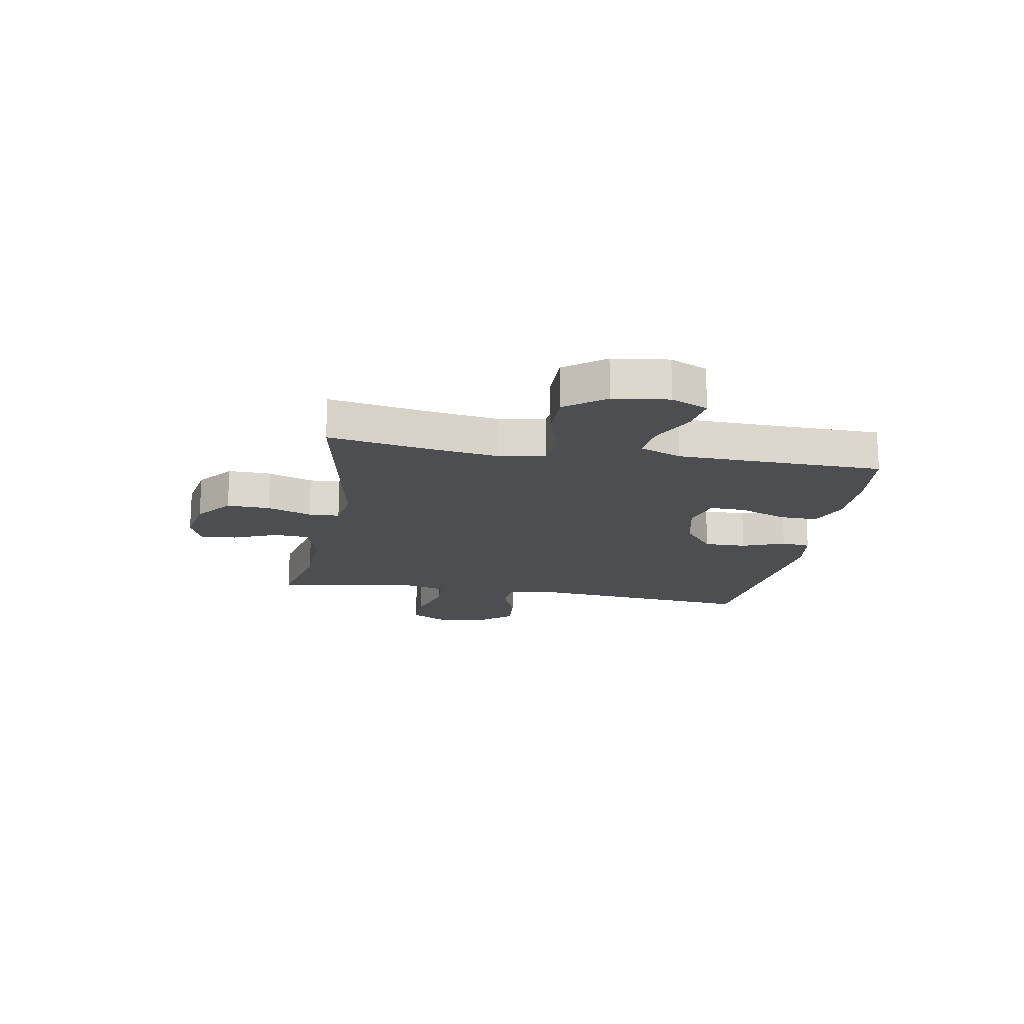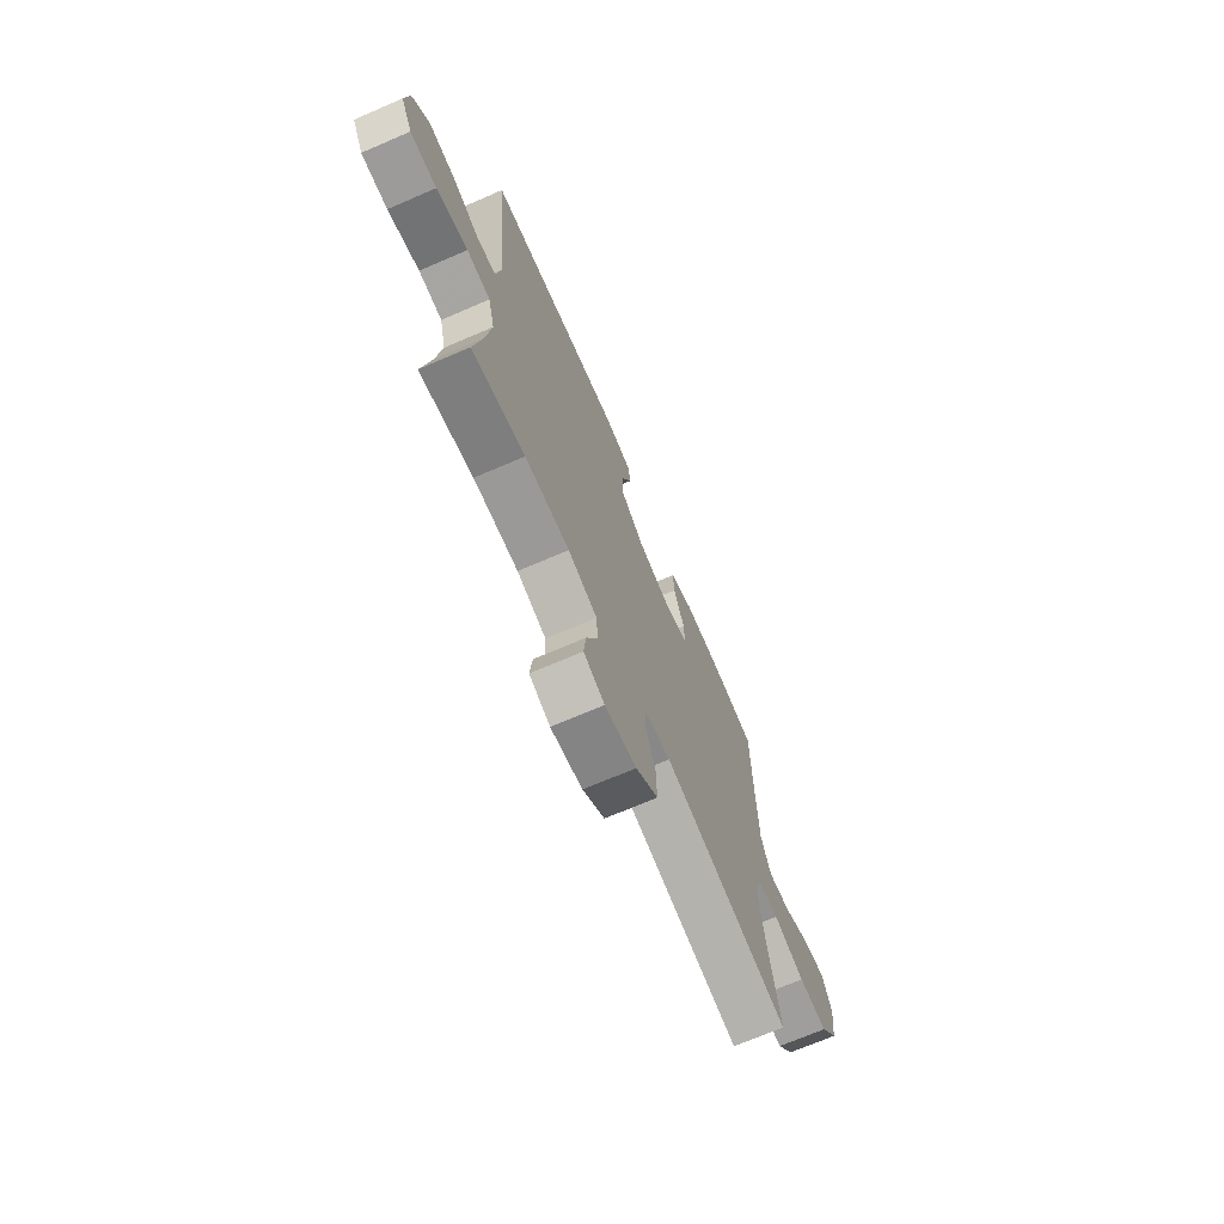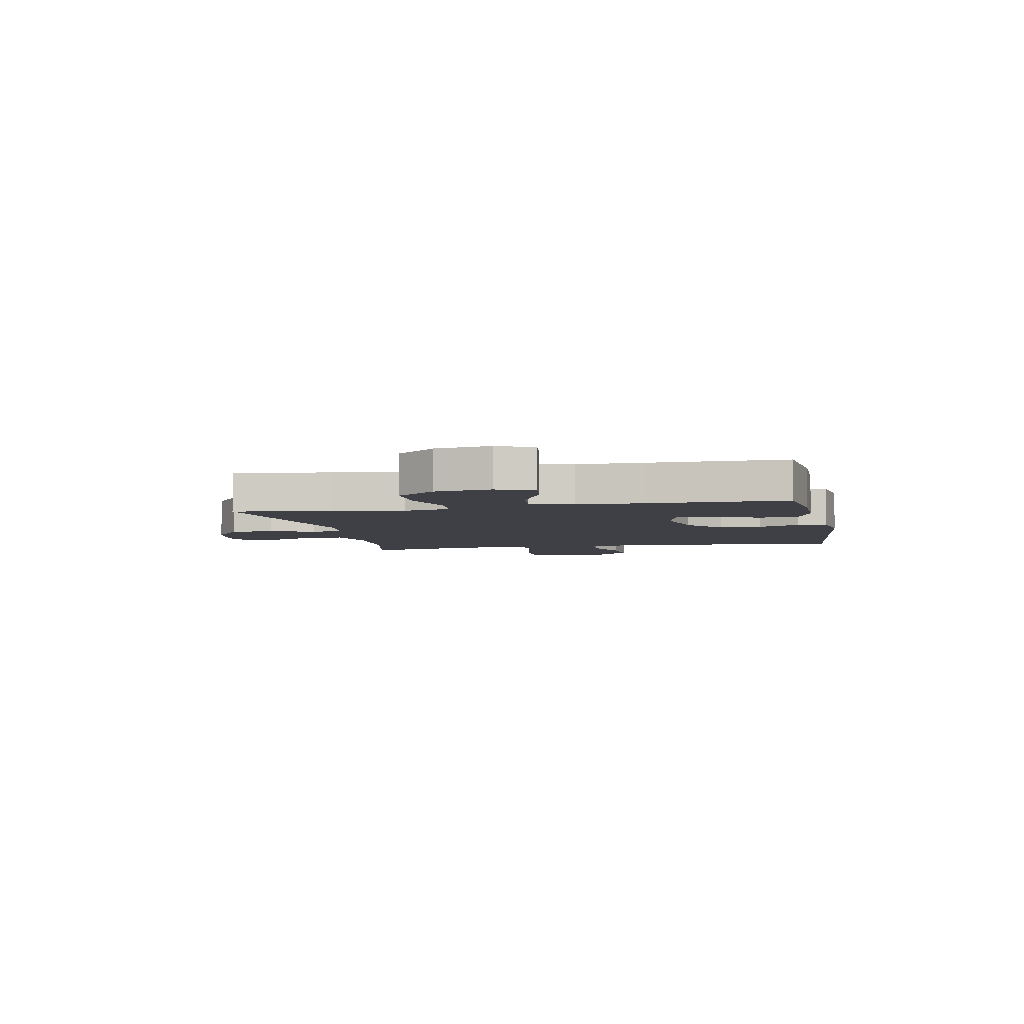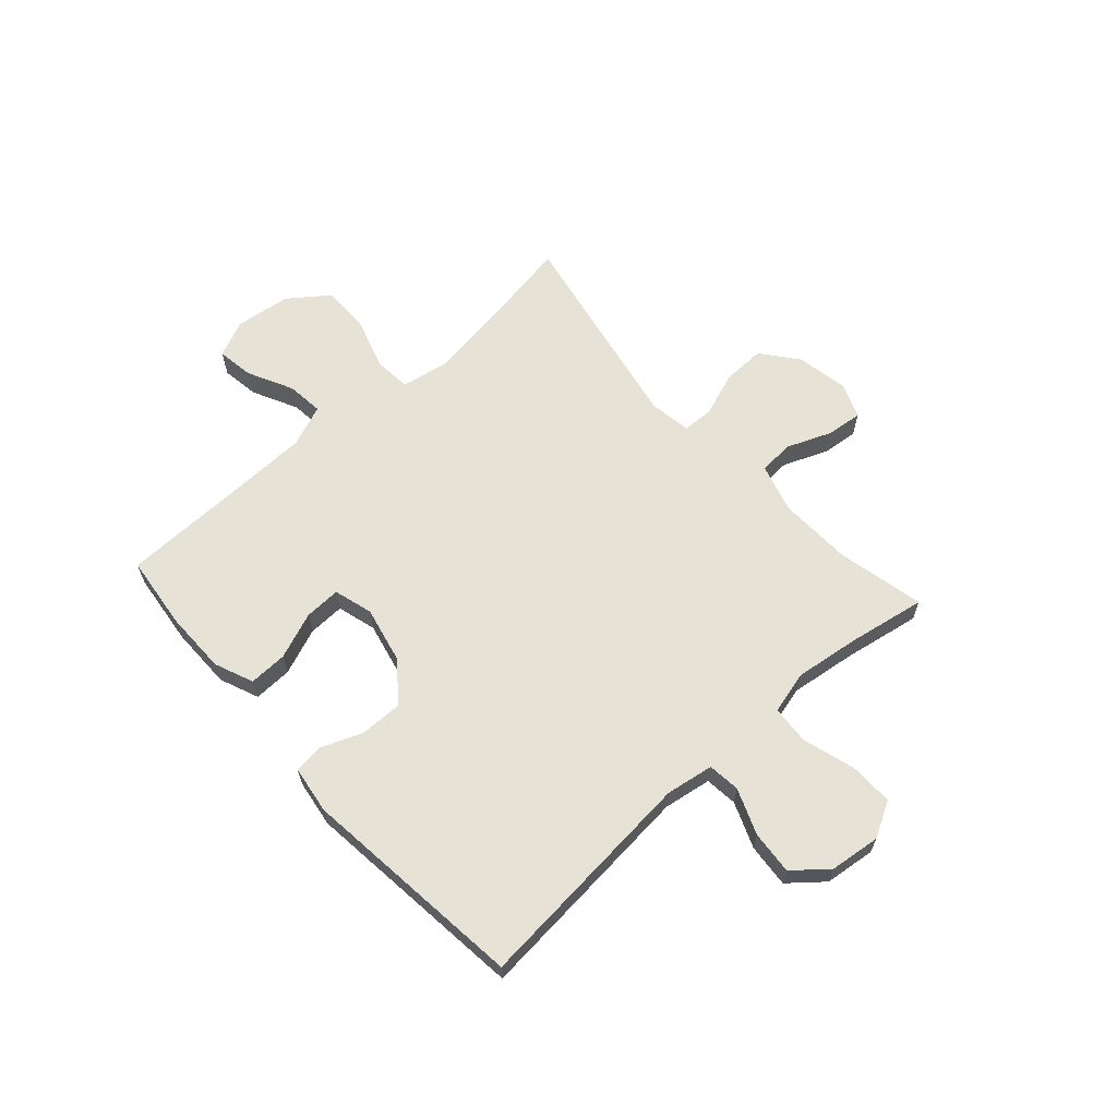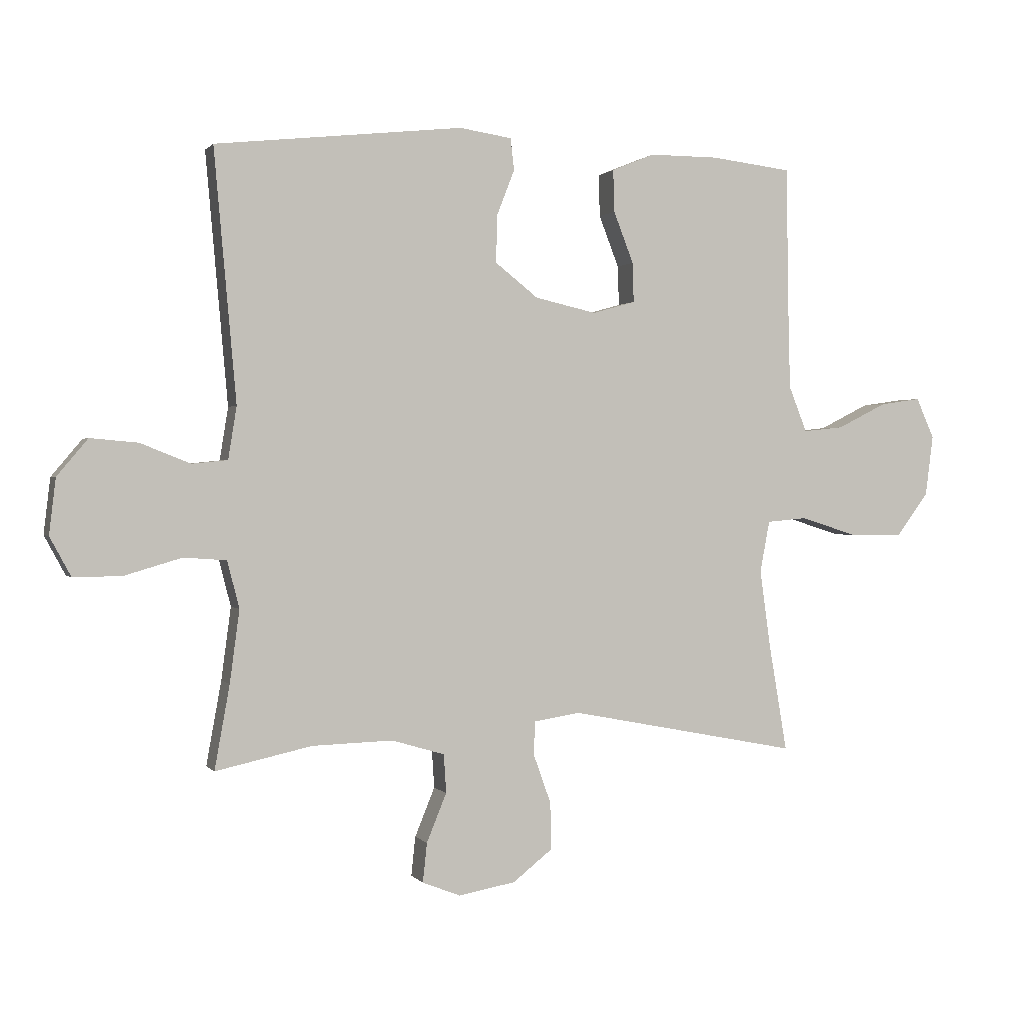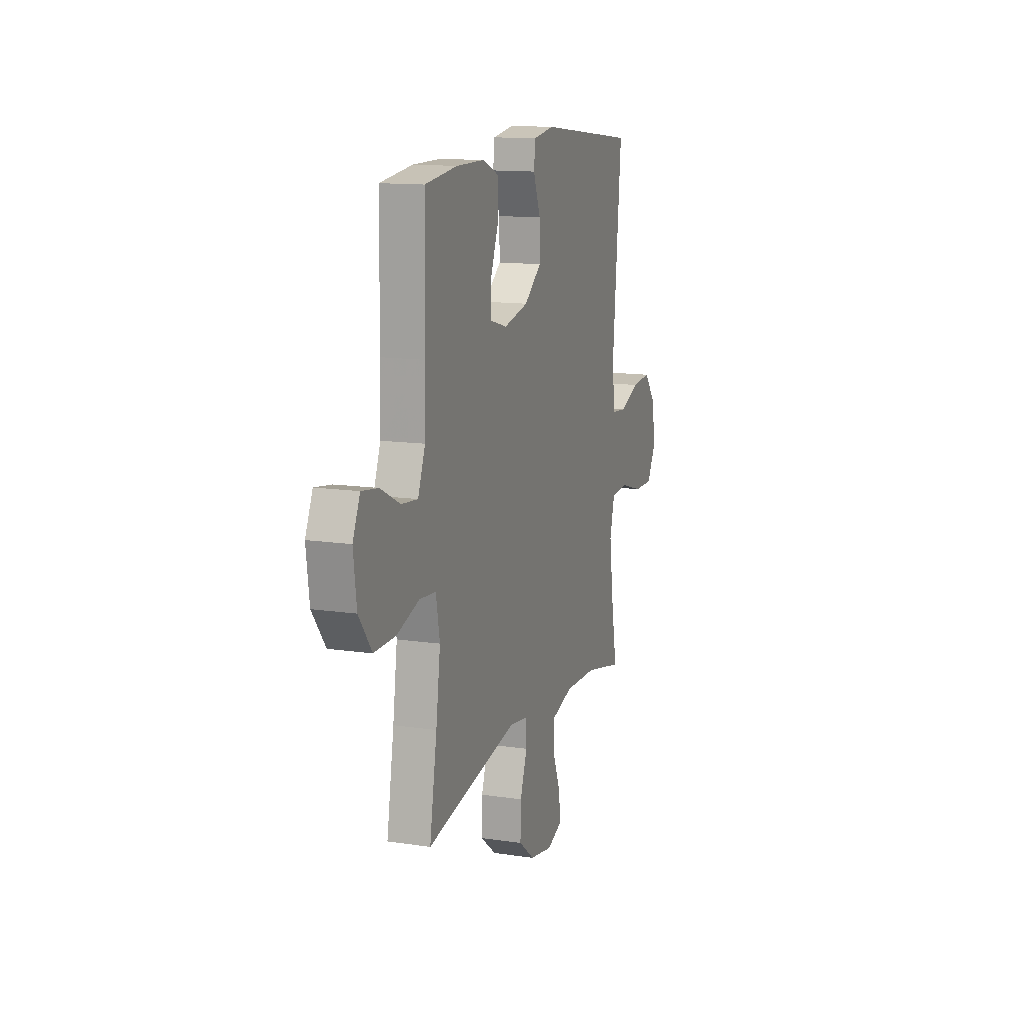
<metadata>
{"format":"obj","ext":"obj","renderer":"f3d","projection":"perspective","resolution":1024,"background":"white","views":[{"elev":-17.1,"azim":-100.0,"up":"+Y"},{"elev":-70.5,"azim":113.3,"up":"+Z"},{"elev":-5.2,"azim":-78.2,"up":"+Y"},{"elev":63.5,"azim":48.0,"up":"+Y"},{"elev":0.8,"azim":161.7,"up":"+Z"},{"elev":13.2,"azim":-71.2,"up":"+Z"}]}
</metadata>
<code>
v 0.5 0.07 -0.5
v 0.34 0.07 -0.465
v 0.206 0.07 -0.461
v 0.118 0.07 -0.487
v 0.114 0.07 -0.551
v 0.147 0.07 -0.632
v 0.154 0.07 -0.697
v 0.091 0.07 -0.722
v -0.004 0.07 -0.705
v -0.07 0.07 -0.653
v -0.068 0.07 -0.575
v -0.039 0.07 -0.494
v -0.041 0.07 -0.438
v -0.118 0.07 -0.426
v -0.5 0.07 -0.5
v -0.47 0.07 -0.323
v -0.452 0.07 -0.192
v -0.468 0.07 -0.107
v -0.535 0.07 -0.101
v -0.629 0.07 -0.131
v -0.717 0.07 -0.132
v -0.771 0.07 -0.06
v -0.784 0.07 0.041
v -0.754 0.07 0.108
v -0.686 0.07 0.098
v -0.604 0.07 0.057
v -0.537 0.07 0.05
v -0.507 0.07 0.126
v -0.504 0.07 0.249
v -0.5 0.07 0.5
v -0.366 0.07 0.516
v -0.251 0.07 0.516
v -0.18 0.07 0.487
v -0.182 0.07 0.417
v -0.215 0.07 0.332
v -0.217 0.07 0.266
v -0.146 0.07 0.246
v -0.044 0.07 0.269
v 0.027 0.07 0.325
v 0.026 0.07 0.402
v -0.004 0.07 0.479
v 0.002 0.07 0.532
v 0.089 0.07 0.545
v 0.5 0.07 0.5
v 0.463 0.07 0.084
v 0.477 0.07 -0.003
v 0.536 0.07 -0.009
v 0.619 0.07 0.024
v 0.698 0.07 0.031
v 0.749 0.07 -0.03
v 0.76 0.07 -0.122
v 0.725 0.07 -0.187
v 0.645 0.07 -0.186
v 0.55 0.07 -0.158
v 0.479 0.07 -0.163
v 0.459 0.07 -0.241
v 0.475 0.07 -0.361
v 0.5 0 -0.5
v 0.34 0 -0.465
v 0.206 0 -0.461
v 0.118 0 -0.487
v 0.114 0 -0.551
v 0.147 0 -0.632
v 0.154 0 -0.697
v 0.091 0 -0.722
v -0.004 0 -0.705
v -0.07 0 -0.653
v -0.068 0 -0.575
v -0.039 0 -0.494
v -0.041 0 -0.438
v -0.118 0 -0.426
v -0.5 0 -0.5
v -0.47 0 -0.323
v -0.452 0 -0.192
v -0.468 0 -0.107
v -0.535 0 -0.101
v -0.629 0 -0.131
v -0.717 0 -0.132
v -0.771 0 -0.06
v -0.784 0 0.041
v -0.754 0 0.108
v -0.686 0 0.098
v -0.604 0 0.057
v -0.537 0 0.05
v -0.507 0 0.126
v -0.504 0 0.249
v -0.5 0 0.5
v -0.366 0 0.516
v -0.251 0 0.516
v -0.18 0 0.487
v -0.182 0 0.417
v -0.215 0 0.332
v -0.217 0 0.266
v -0.146 0 0.246
v -0.044 0 0.269
v 0.027 0 0.325
v 0.026 0 0.402
v -0.004 0 0.479
v 0.002 0 0.532
v 0.089 0 0.545
v 0.5 0 0.5
v 0.463 0 0.084
v 0.477 0 -0.003
v 0.536 0 -0.009
v 0.619 0 0.024
v 0.698 0 0.031
v 0.749 0 -0.03
v 0.76 0 -0.122
v 0.725 0 -0.187
v 0.645 0 -0.186
v 0.55 0 -0.158
v 0.479 0 -0.163
v 0.459 0 -0.241
v 0.475 0 -0.361
f 51 52 53 54
f 51 54 55
f 50 51 55
f 47 48 49 50
f 47 50 55
f 46 47 55
f 45 46 55 56
f 43 44 45
f 40 41 42 43
f 39 40 43 45
f 38 39 45 56
f 32 33 34 35
f 32 35 36
f 29 30 31 32
f 28 29 32 36
f 27 28 36 37
f 23 24 25 26
f 23 26 27
f 22 23 27
f 19 20 21 22
f 18 19 22 27
f 14 15 16
f 13 14 16 17
f 9 10 11 12
f 9 12 13
f 8 9 13
f 5 6 7 8
f 4 5 8 13
f 3 4 13 17
f 57 1 2
f 18 27 37 38
f 18 38 56 57
f 17 18 57
f 2 3 17 57
f 111 110 109 108
f 112 111 108
f 112 108 107
f 107 106 105 104
f 112 107 104
f 112 104 103
f 113 112 103 102
f 102 101 100
f 100 99 98 97
f 102 100 97 96
f 113 102 96 95
f 92 91 90 89
f 93 92 89
f 89 88 87 86
f 93 89 86 85
f 94 93 85 84
f 83 82 81 80
f 84 83 80
f 84 80 79
f 79 78 77 76
f 84 79 76 75
f 73 72 71
f 74 73 71 70
f 69 68 67 66
f 70 69 66
f 70 66 65
f 65 64 63 62
f 70 65 62 61
f 74 70 61 60
f 59 58 114
f 95 94 84 75
f 114 113 95 75
f 114 75 74
f 114 74 60 59
f 1 58 59 2
f 2 59 60 3
f 3 60 61 4
f 4 61 62 5
f 5 62 63 6
f 6 63 64 7
f 7 64 65 8
f 8 65 66 9
f 9 66 67 10
f 10 67 68 11
f 11 68 69 12
f 12 69 70 13
f 13 70 71 14
f 14 71 72 15
f 15 72 73 16
f 16 73 74 17
f 17 74 75 18
f 18 75 76 19
f 19 76 77 20
f 20 77 78 21
f 21 78 79 22
f 22 79 80 23
f 23 80 81 24
f 24 81 82 25
f 25 82 83 26
f 26 83 84 27
f 27 84 85 28
f 28 85 86 29
f 29 86 87 30
f 30 87 88 31
f 31 88 89 32
f 32 89 90 33
f 33 90 91 34
f 34 91 92 35
f 35 92 93 36
f 36 93 94 37
f 37 94 95 38
f 38 95 96 39
f 39 96 97 40
f 40 97 98 41
f 41 98 99 42
f 42 99 100 43
f 43 100 101 44
f 44 101 102 45
f 45 102 103 46
f 46 103 104 47
f 47 104 105 48
f 48 105 106 49
f 49 106 107 50
f 50 107 108 51
f 51 108 109 52
f 52 109 110 53
f 53 110 111 54
f 54 111 112 55
f 55 112 113 56
f 56 113 114 57
f 57 114 58 1

</code>
